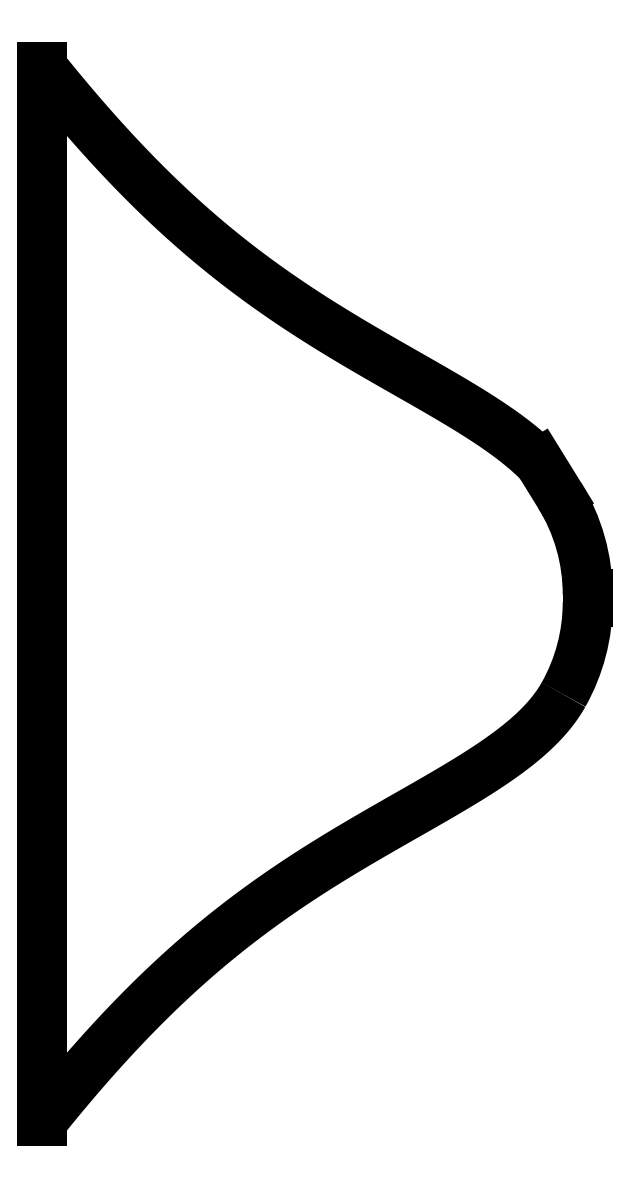
<metadata>
{"format":"dxf","ext":"dxf","renderer":"ezdxf+matplotlib","layout":"modelspace","background":"white","min_lineweight":24,"dpi":150}
</metadata>
<code>
0
SECTION
2
ENTITIES
0
SPLINE
8
0
70
4
71
5
72
23
73
17
74
0
42
1e-09
43
1e-10
44
1e-10
40
-1
40
-1
40
-1
40
-1
40
-1
40
-1
40
-0.9333
40
-0.8667
40
-0.8
40
-0.7333
40
-0.6667
40
-0.6
40
-0.5333
40
-0.4667
40
-0.4
40
-0.3333
40
-0.2667
40
-0.2193
40
-0.2193
40
-0.2193
40
-0.2193
40
-0.2193
40
-0.2193
41
1
41
1
41
1
41
1
41
1
41
1
41
1
41
1
41
1
41
1
41
1
41
1
41
1
41
1
41
1
41
1
41
1
10
-98
20
139.2
30
0
10
-96.18
20
141.5
30
0
10
-92.51
20
146
30
0
10
-86.93
20
152.6
30
0
10
-79.31
20
161
30
0
10
-69.33
20
170.9
30
0
10
-58.74
20
180.3
30
0
10
-47.42
20
188.9
30
0
10
-35.44
20
196.9
30
0
10
-23.02
20
204.2
30
0
10
-10.77
20
211.1
30
0
10
0.5111
20
217.6
30
0
10
9.42
20
223.7
30
0
10
14.74
20
228.6
30
0
10
17.64
20
232.2
30
0
10
19.1
20
234.5
30
0
10
19.65
20
235.5
30
0
0
ARC
8
0
10
-17.4
20
256.3
30
0
40
42.5
210
0
220
0
230
1
50
330.7
51
360
0
LINE
8
0
10
25.1
20
256.3
30
0
11
25.1
21
258.1
31
0
0
ARC
8
0
10
-17.4
20
258.1
30
0
40
42.5
210
0
220
0
230
1
50
0
51
31.7
0
LINE
8
0
10
18.76
20
280.5
30
0
11
14.23
21
287.8
31
0
0
SPLINE
8
0
70
4
71
5
72
22
73
16
74
0
42
1e-09
43
1e-10
44
1e-10
40
0.2892
40
0.2892
40
0.2892
40
0.2892
40
0.2892
40
0.2892
40
0.3333
40
0.4
40
0.4667
40
0.5333
40
0.6
40
0.6667
40
0.7333
40
0.8
40
0.8667
40
0.9333
40
1
40
1
40
1
40
1
40
1
40
1
41
1
41
1
41
1
41
1
41
1
41
1
41
1
41
1
41
1
41
1
41
1
41
1
41
1
41
1
41
1
41
1
10
14.23
20
287.8
30
0
10
13.37
20
288.7
30
0
10
11.06
20
290.9
30
0
10
6.787
20
294.3
30
0
10
-0.251
20
299.1
30
0
10
-10.77
20
305.2
30
0
10
-23.02
20
312
30
0
10
-35.44
20
319.4
30
0
10
-47.42
20
327.4
30
0
10
-58.74
20
336
30
0
10
-69.33
20
345.3
30
0
10
-79.31
20
355.3
30
0
10
-86.93
20
363.7
30
0
10
-92.51
20
370.3
30
0
10
-96.18
20
374.8
30
0
10
-98
20
377.1
30
0
0
LINE
8
0
10
-98
20
377.1
30
0
11
-98
21
139.2
31
0
0
ENDSEC
0
EOF

</code>
